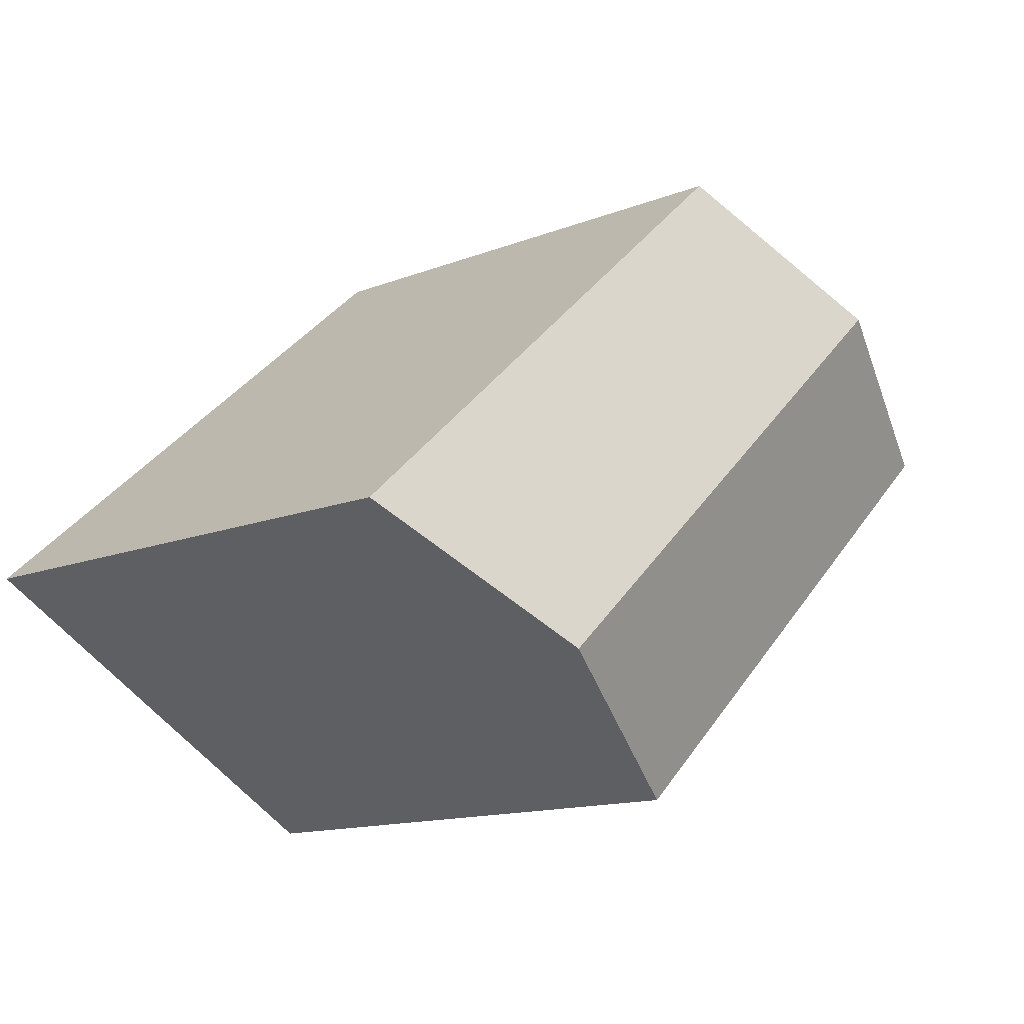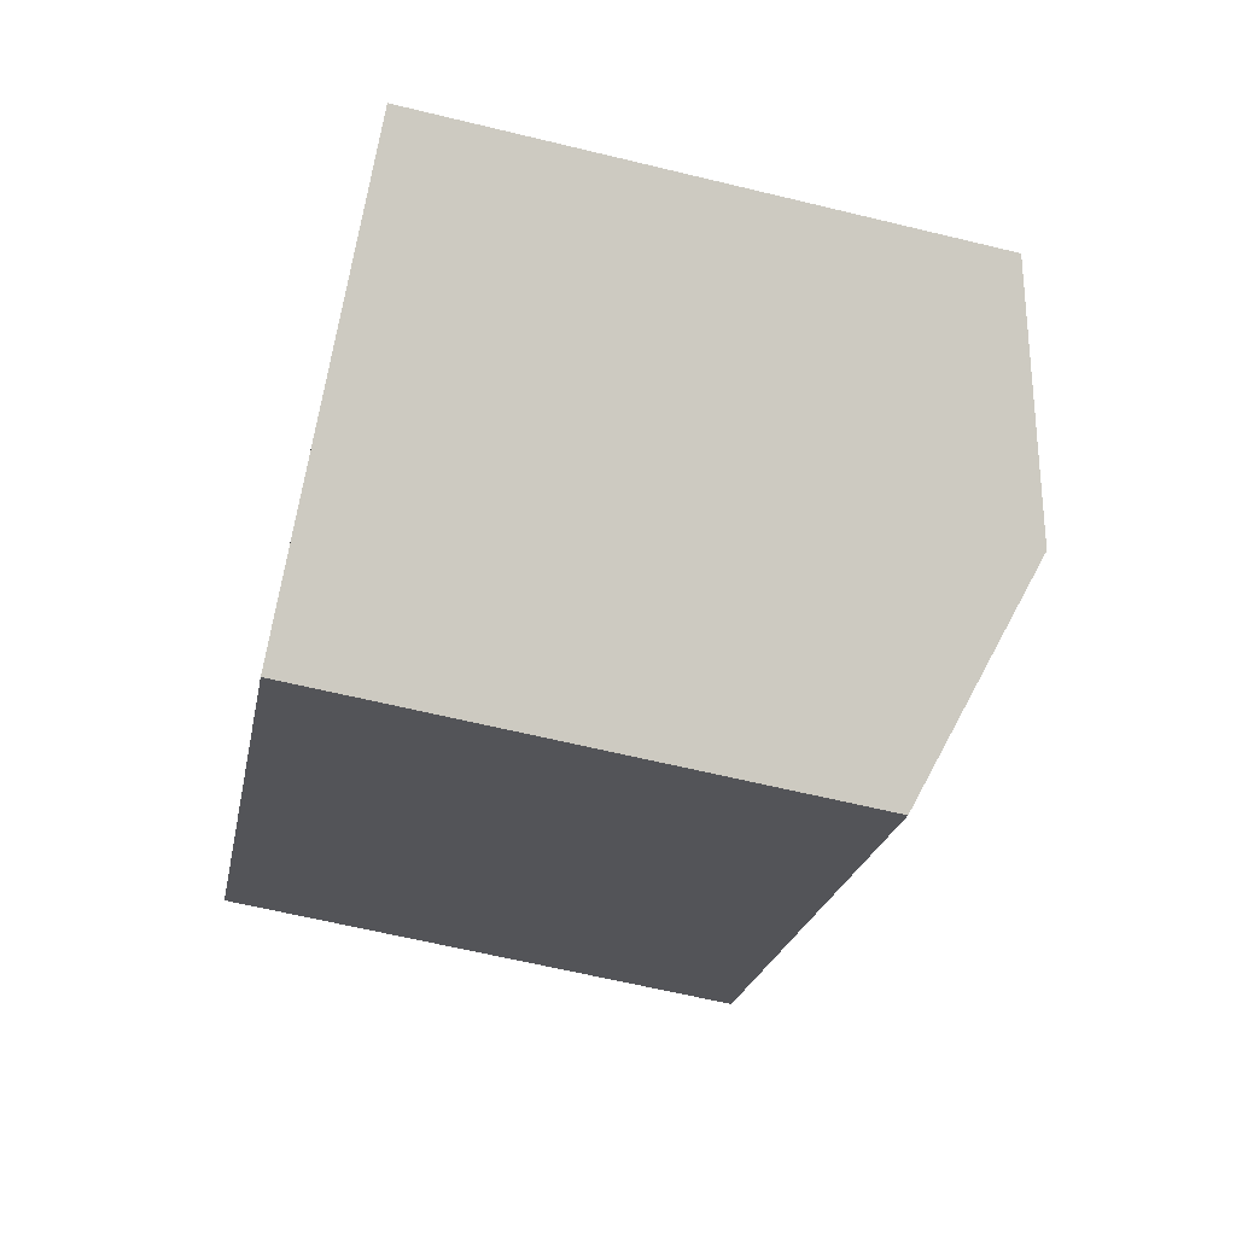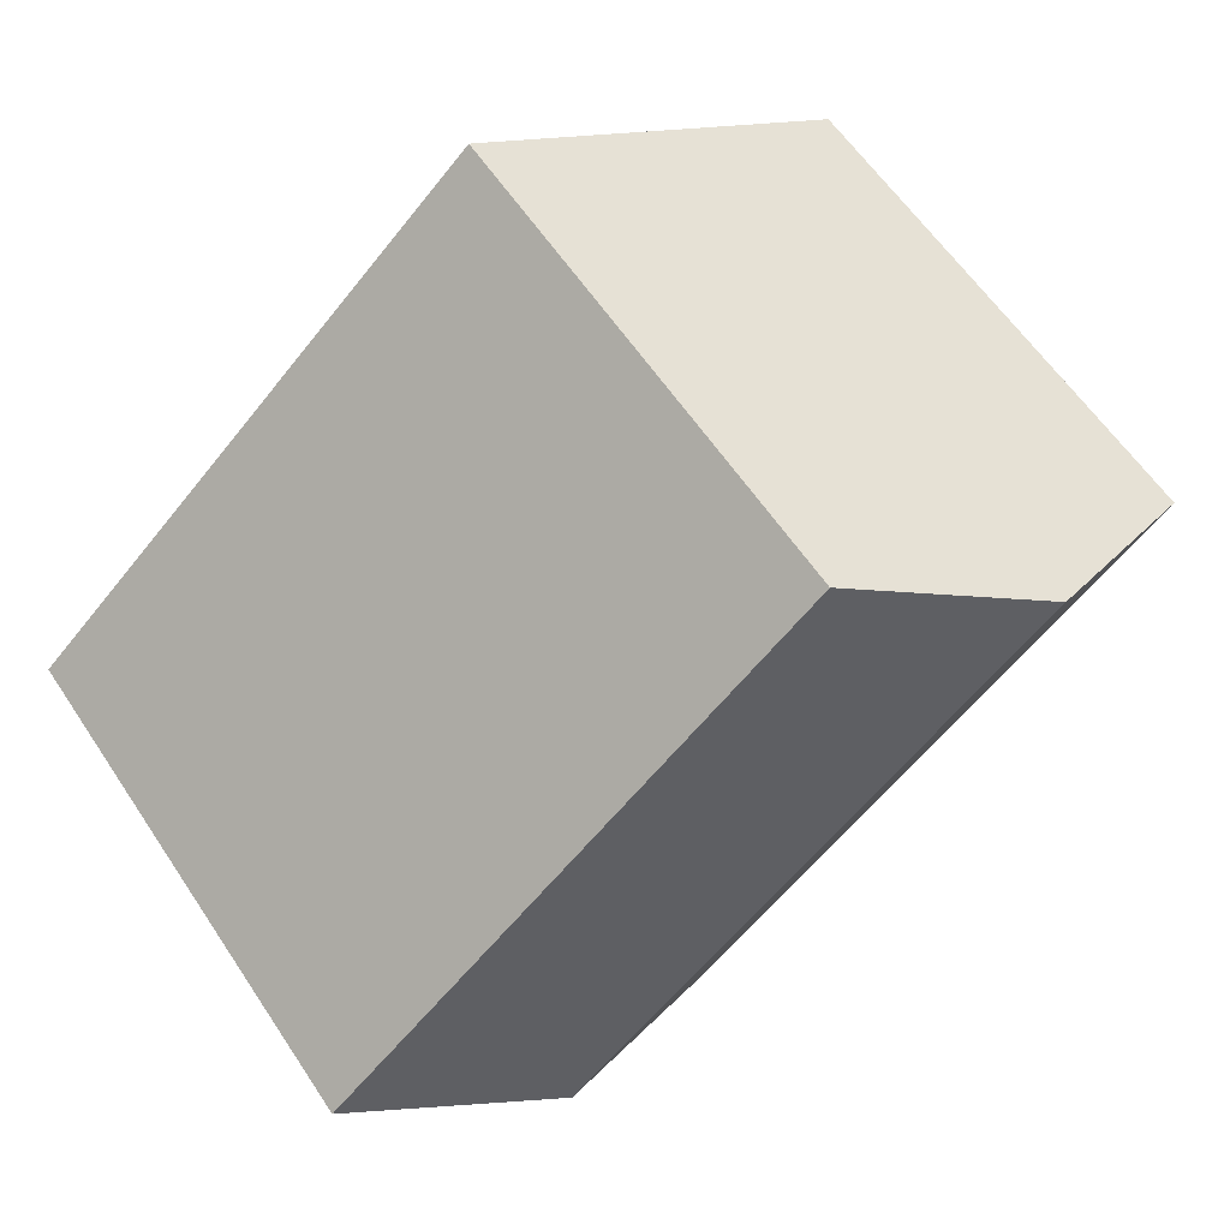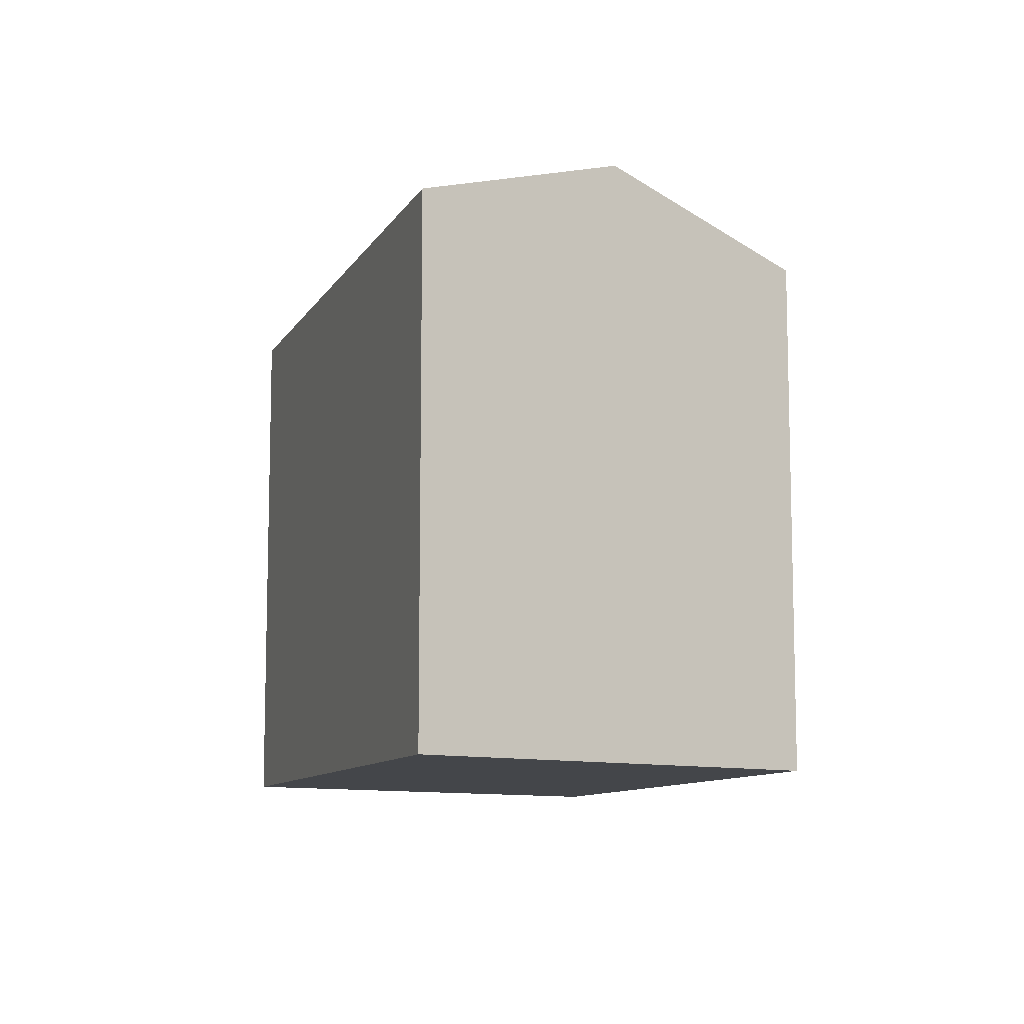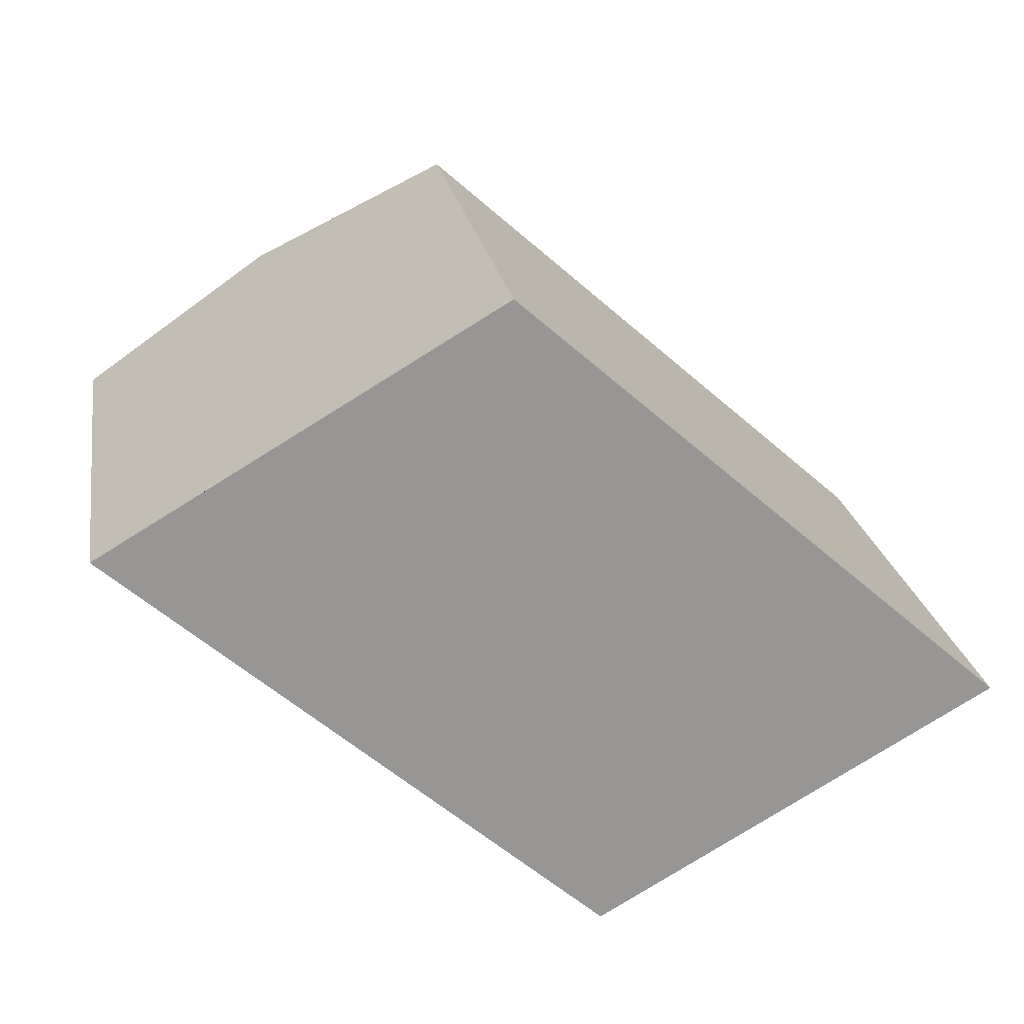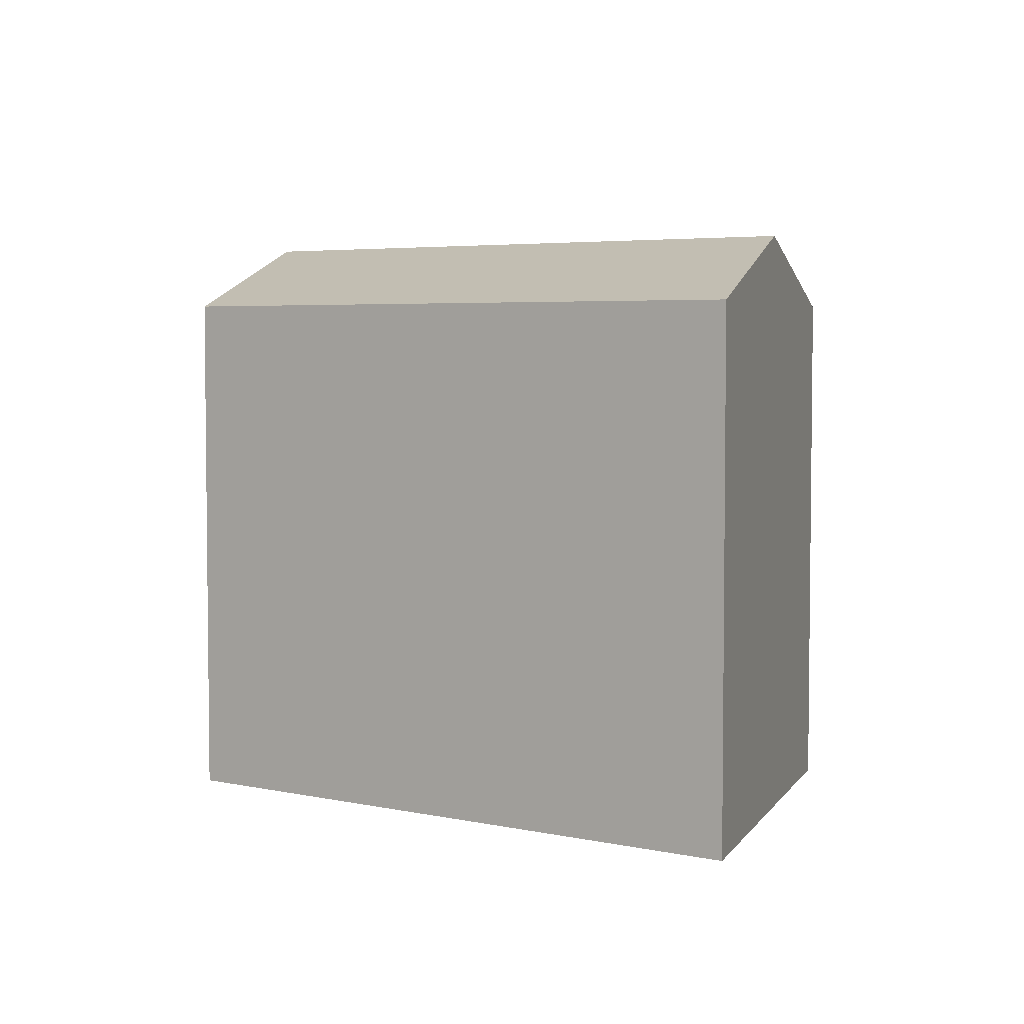
<metadata>
{"format":"obj","ext":"obj","renderer":"f3d","projection":"perspective","resolution":1024,"background":"white","views":[{"elev":-13.6,"azim":131.4,"up":"+Z"},{"elev":-64.0,"azim":76.3,"up":"+Z"},{"elev":60.8,"azim":146.3,"up":"+Z"},{"elev":-9.8,"azim":-66.8,"up":"+Y"},{"elev":22.5,"azim":-9.5,"up":"+Z"},{"elev":4.4,"azim":-102.8,"up":"+Y"}]}
</metadata>
<code>
v  21.4 18.36 -9.908
v  12.34 16.23 7.25
v  27.64 16.23 -6.338
v  6.164 18.36 3.623
v  15.16 16.23 -13.48
v  0 16.23 9.94e-16
v  0 0 0
v  15.16 8.255e-16 -13.48
v  12.34 -4.439e-16 7.25
v  6.164 -2.218e-16 3.623
v  27.64 3.881e-16 -6.338
v  21.4 6.067e-16 -9.908
g defaultobject
f 1 2 3
f 2 1 4
f 5 4 1
f 4 5 6
f 5 7 6
f 7 5 8
f 7 4 6
f 4 7 2
f 2 7 9
f 9 7 10
f 9 3 2
f 3 9 11
f 1 8 5
f 8 1 3
f 8 3 12
f 12 3 11
f 8 10 7
f 10 8 12
f 10 12 9
f 9 12 11

</code>
